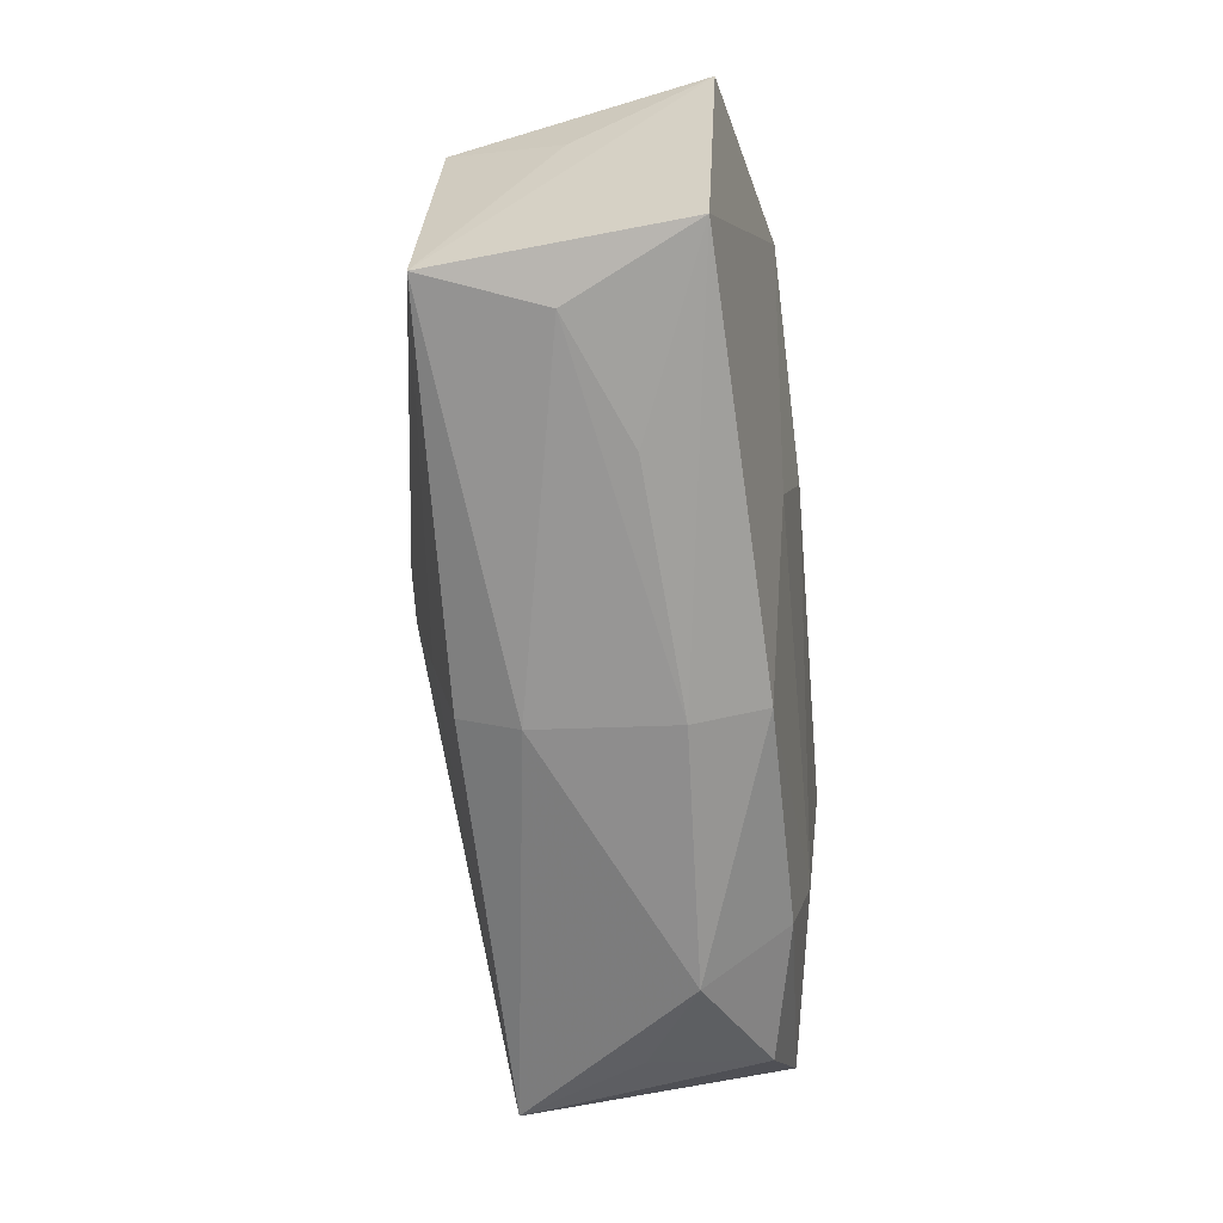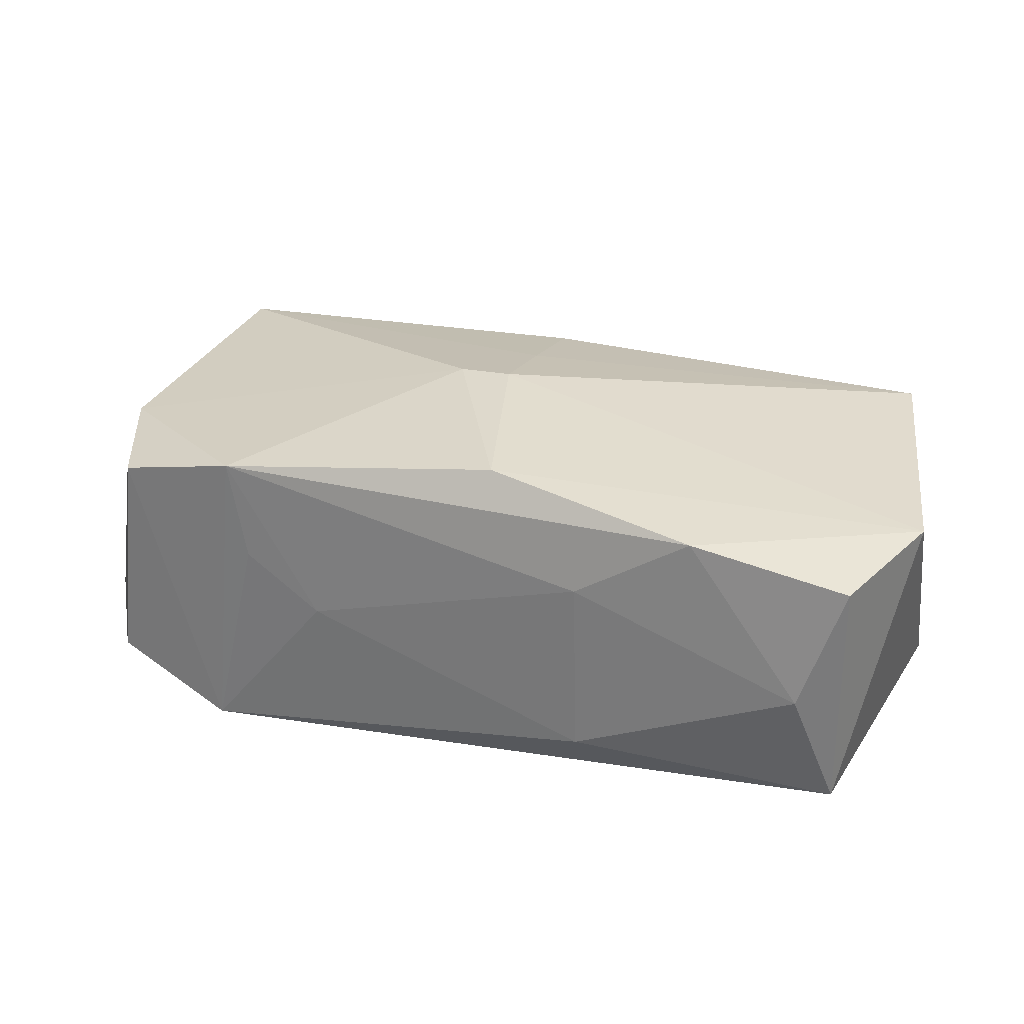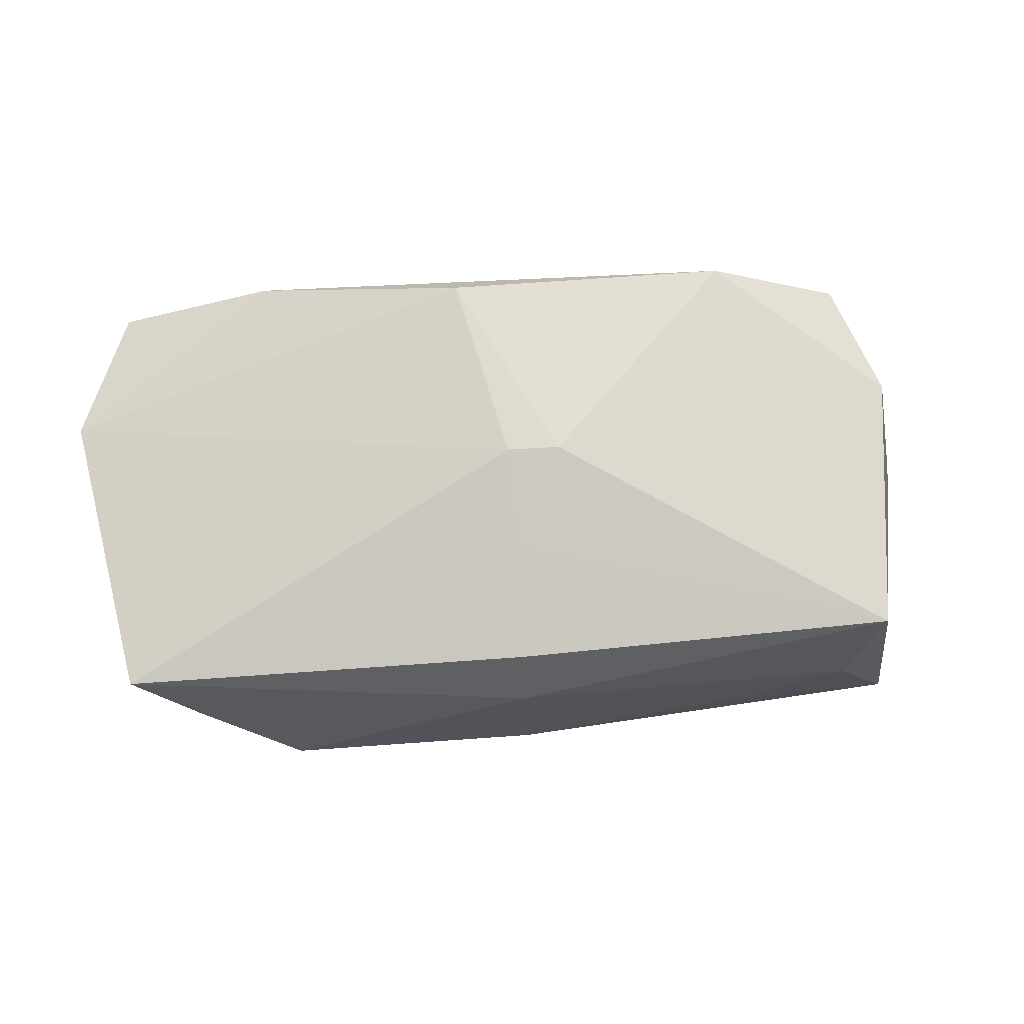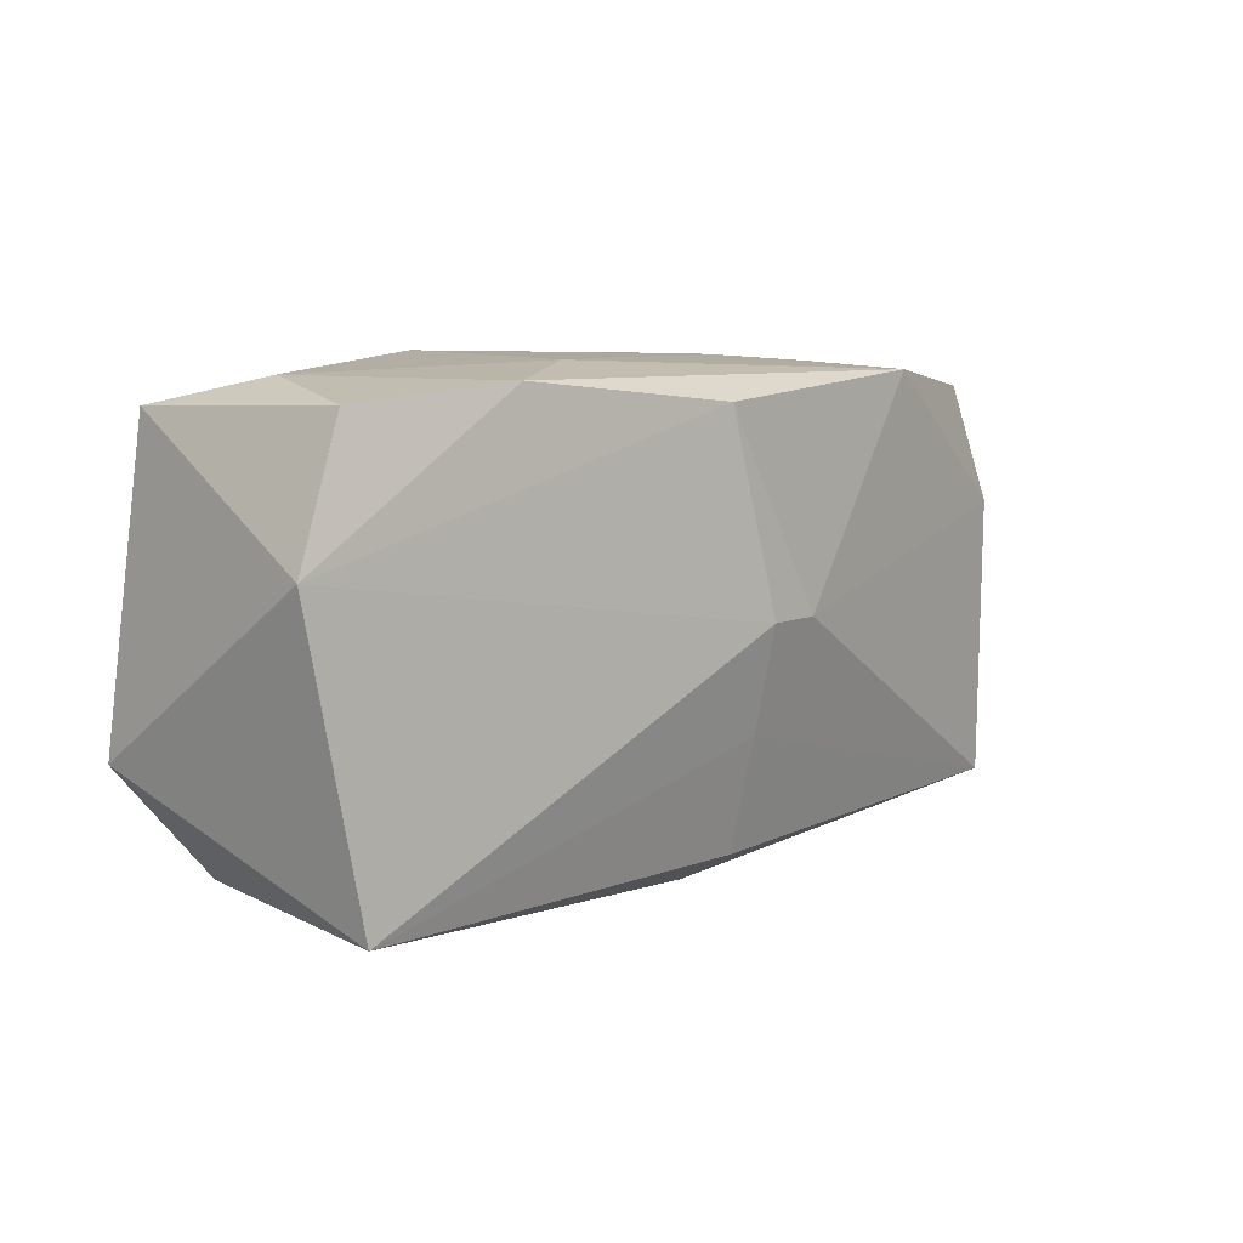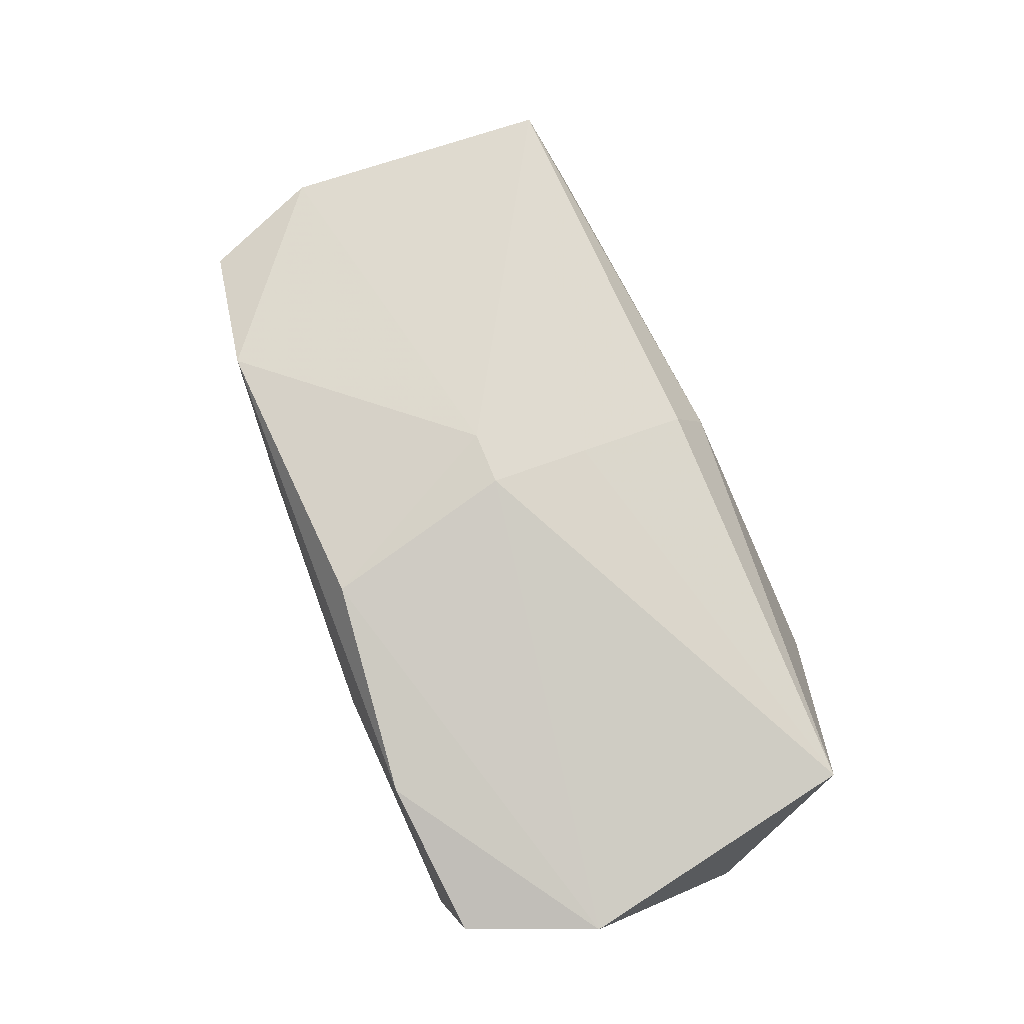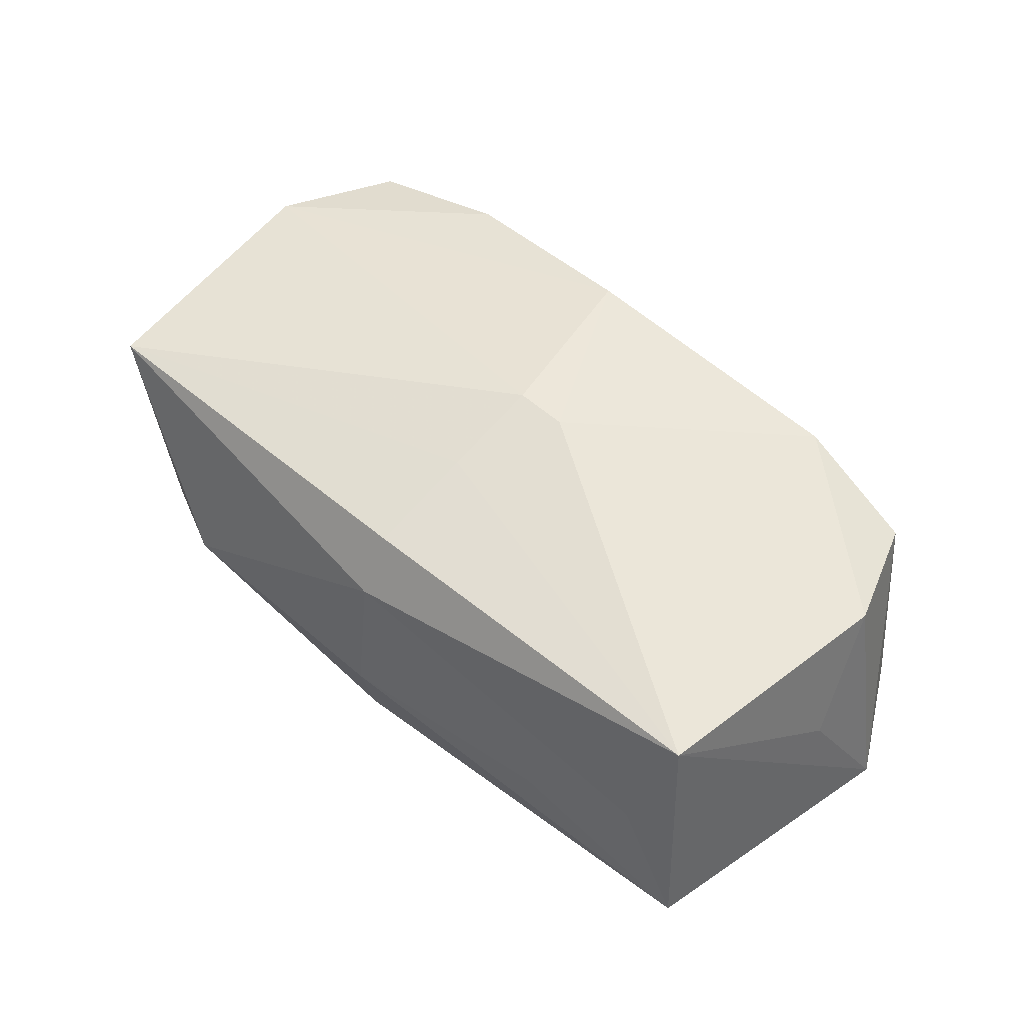
<metadata>
{"format":"obj","ext":"obj","renderer":"f3d","projection":"perspective","resolution":1024,"background":"white","views":[{"elev":-66.6,"azim":95.3,"up":"+Y"},{"elev":29.4,"azim":-162.3,"up":"+Z"},{"elev":75.2,"azim":-4.3,"up":"+Z"},{"elev":9.6,"azim":-47.1,"up":"+Y"},{"elev":76.5,"azim":-112.7,"up":"+Z"},{"elev":52.2,"azim":42.6,"up":"+Z"}]}
</metadata>
<code>
v 0.03337 0.01617 0.009361
v 0.02135 -0.02065 -0.002874
v 0.001022 -0.008109 0.01471
v -0.03066 0.01963 -0.001365
v -0.008268 0.01473 -0.01436
v -0.01853 -0.01788 -0.01121
v 0.04143 0.005558 -0.01066
v -0.03423 0.01833 0.009377
v 0.005656 0.0006094 0.0165
v 0.03162 -0.01934 0.001802
v 0.001043 -0.0206 0.007365
v -0.03874 -0.007614 -0.01092
v 0.02468 0.01835 -0.01489
v 0.03568 0.01598 -0.01061
v -0.03422 0.01716 -0.01205
v -0.02094 -0.02234 -0.003759
v 0.03705 0.006156 0.01026
v -0.01149 0.02024 -0.009205
v 0.02039 0.0186 0.003719
v -0.002602 0.01709 0.01545
v 0.001189 -0.02234 -0.00457
v -0.0293 -0.01893 0.0009975
v 0.02217 0.01818 0.01238
v -0.01104 0.02012 0.006497
v 0.03714 -0.01923 -0.008961
v -0.02054 -0.009393 -0.01304
v -0.03885 0.00739 0.01036
v 0.01356 0.01923 -0.0007751
v -0.03453 -0.01732 0.01156
v 0.001049 0.00065 0.01664
v 0.009026 0.003208 -0.01489
v 0.0133 -0.009879 -0.013
v 0.03446 -0.01673 0.01178
v 0.02305 -0.001289 -0.0128
v -0.02077 0.01936 0.01239
v -0.02169 0.007765 -0.01489
v 0.00128 -0.02086 -0.01076
v 0.0009931 -0.01767 0.01247
v 0.0386 -0.0005726 0.0007501
v -0.03129 -0.01709 -0.00897
f 7 33 25
f 12 15 36
f 13 15 18
f 31 36 13
f 14 7 13
f 13 7 25
f 31 13 32
f 40 6 16
f 12 6 40
f 27 15 12
f 25 33 10
f 1 7 14
f 14 13 1
f 1 13 23
f 26 6 12
f 12 36 26
f 26 36 31
f 31 32 26
f 28 13 18
f 5 36 15
f 15 13 5
f 5 13 36
f 37 32 25
f 6 26 37
f 37 26 32
f 25 21 37
f 16 6 37
f 37 21 16
f 34 13 25
f 25 32 34
f 34 32 13
f 3 38 33
f 3 9 30
f 33 9 3
f 12 40 29
f 29 27 12
f 30 27 29
f 29 3 30
f 38 3 29
f 2 21 25
f 25 10 2
f 2 10 21
f 15 27 8
f 7 1 17
f 17 1 23
f 17 9 33
f 23 9 17
f 23 13 19
f 19 28 23
f 13 28 19
f 33 38 11
f 11 10 33
f 21 10 11
f 38 29 11
f 16 21 11
f 11 29 16
f 22 40 16
f 16 29 22
f 22 29 40
f 30 9 20
f 20 9 23
f 20 27 30
f 24 28 18
f 23 28 24
f 33 7 39
f 39 17 33
f 7 17 39
f 4 24 18
f 18 15 4
f 15 8 4
f 35 8 27
f 27 20 35
f 35 4 8
f 24 4 35
f 35 20 23
f 23 24 35

</code>
